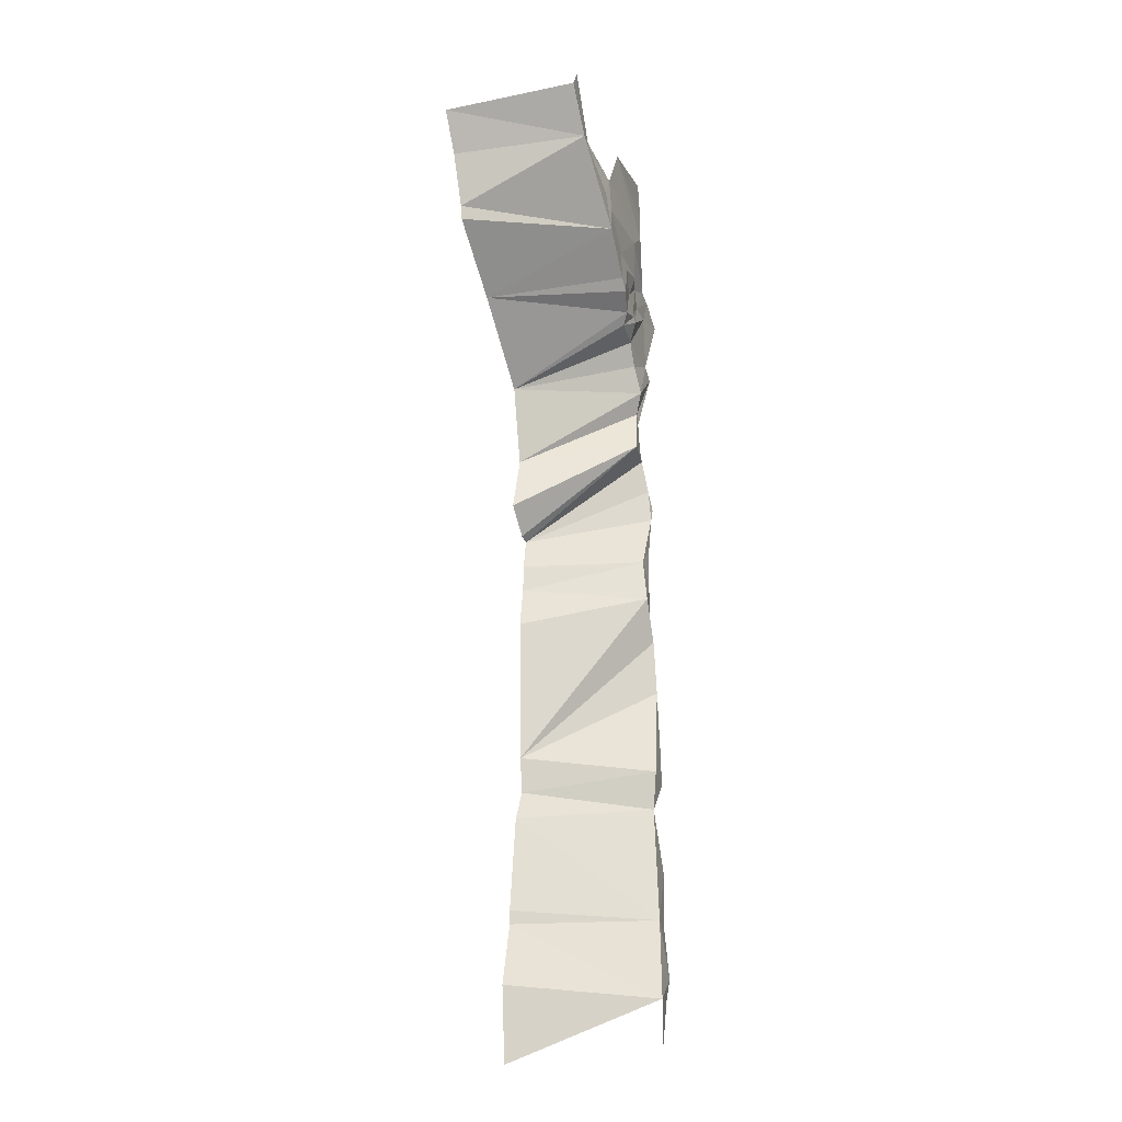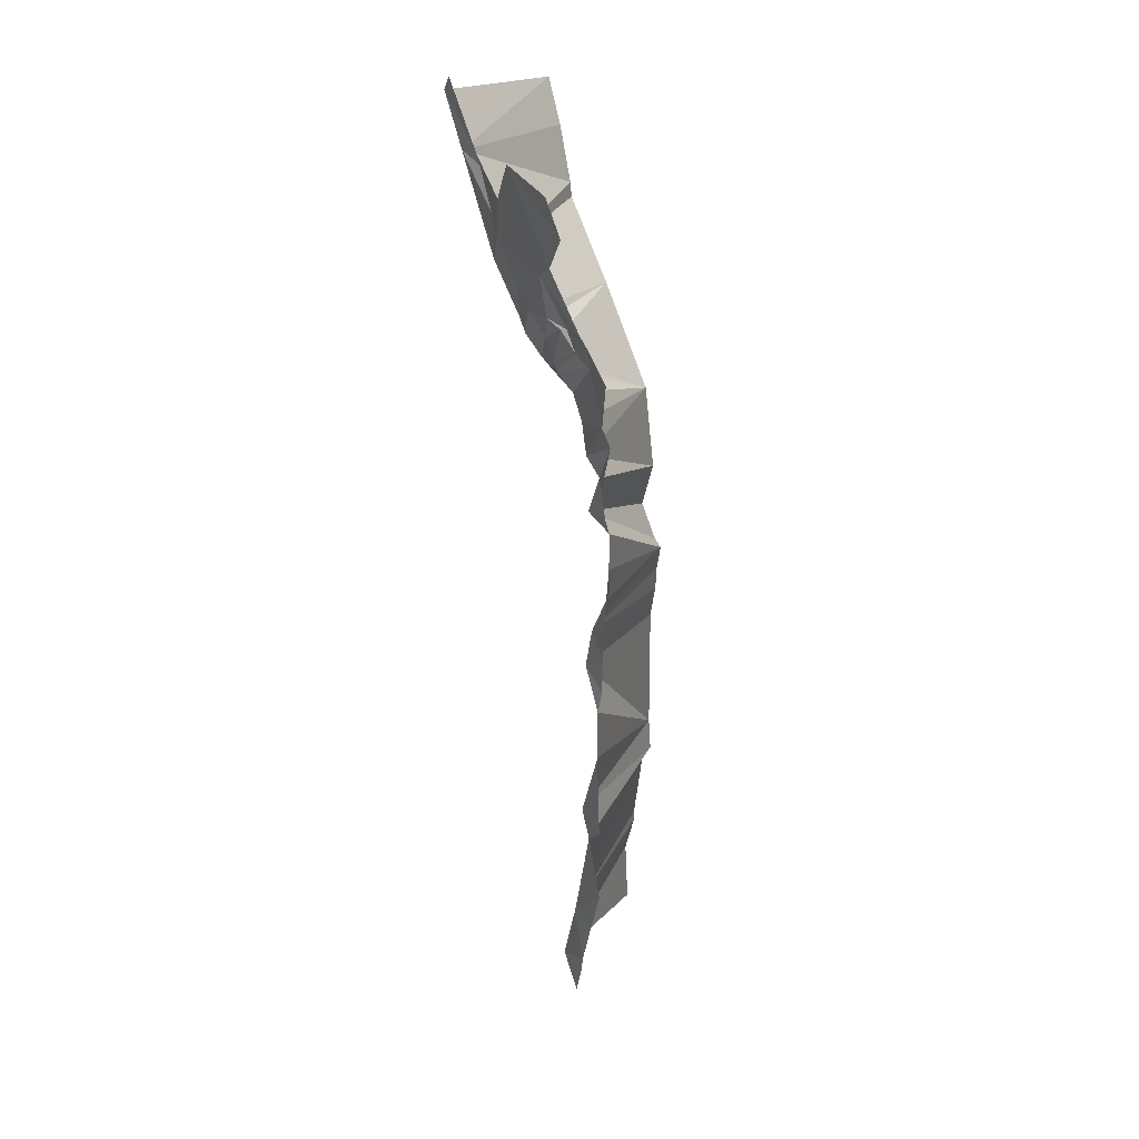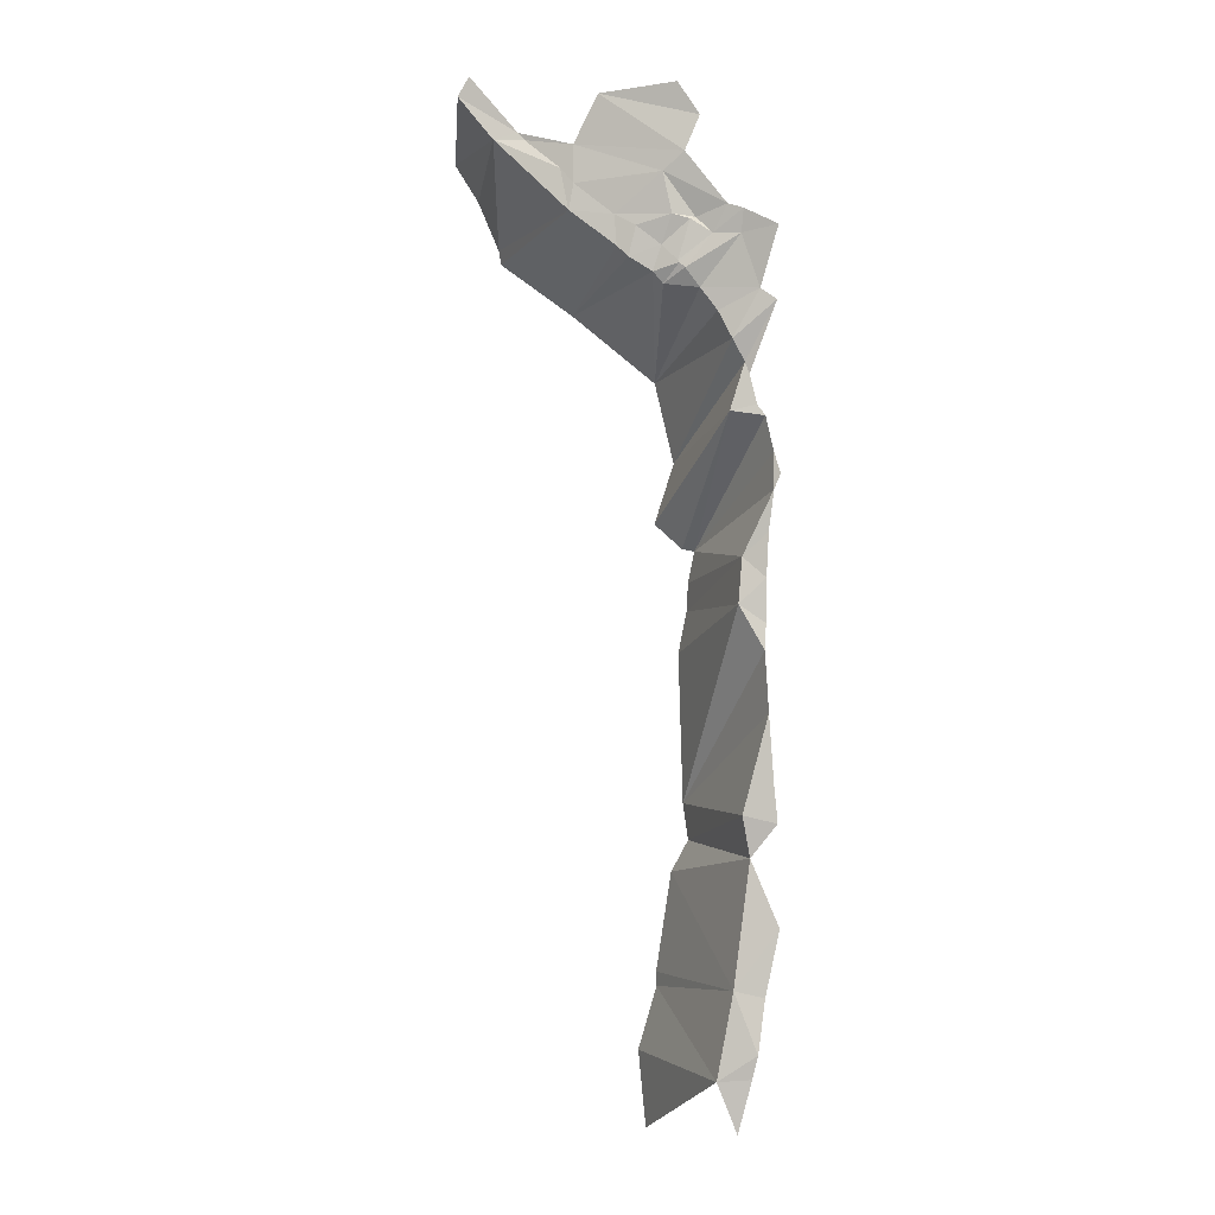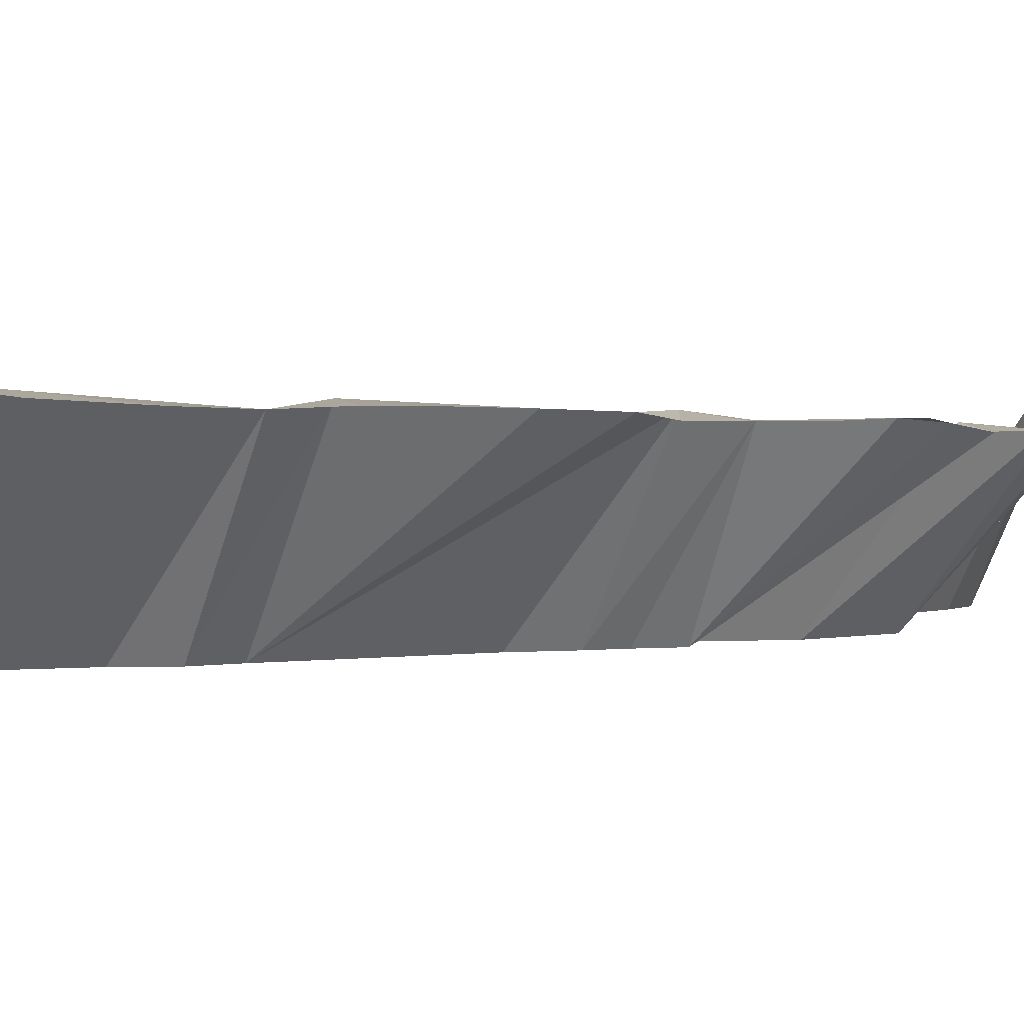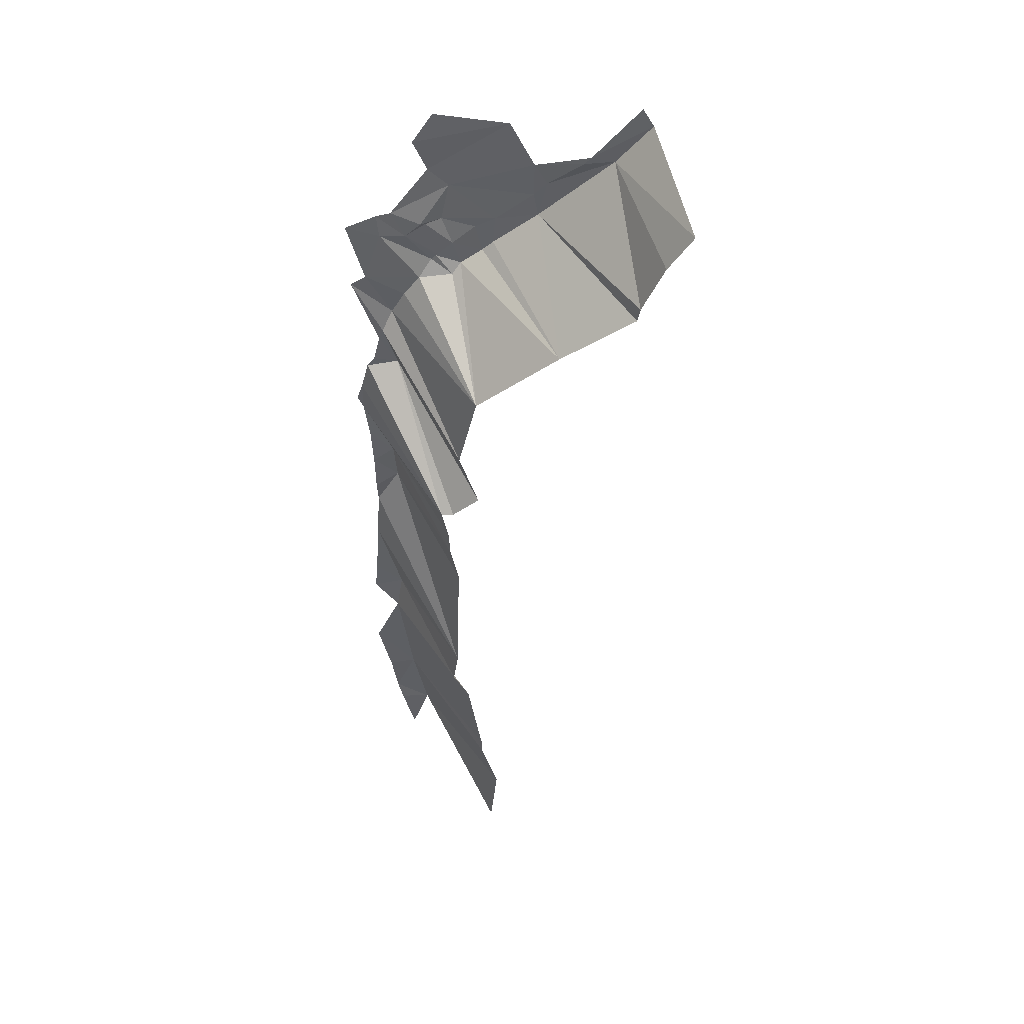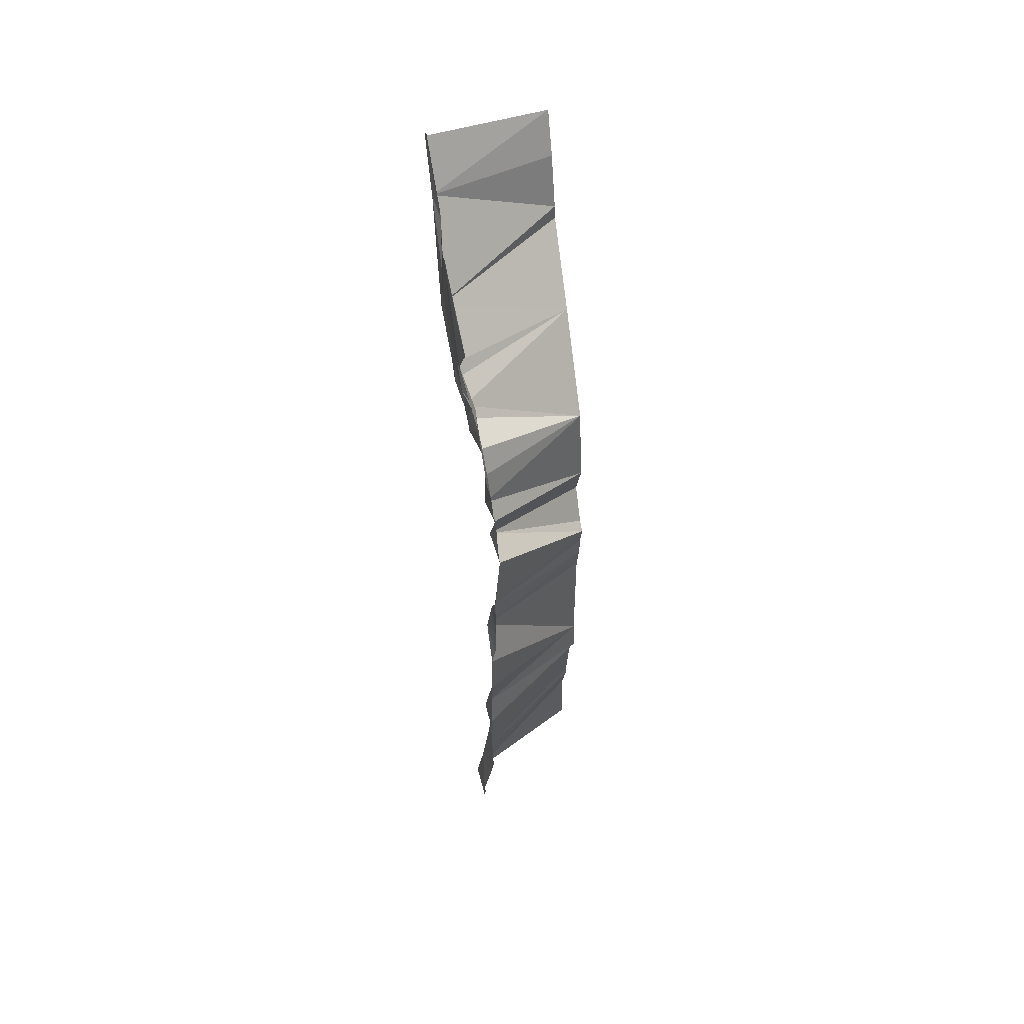
<metadata>
{"format":"obj","ext":"obj","renderer":"f3d","projection":"perspective","resolution":1024,"background":"white","views":[{"elev":-21.4,"azim":109.6,"up":"+Z"},{"elev":39.4,"azim":-116.4,"up":"+Z"},{"elev":-2.2,"azim":-165.4,"up":"+Z"},{"elev":1.4,"azim":-124.7,"up":"+Y"},{"elev":46.4,"azim":5.1,"up":"+Z"},{"elev":58.8,"azim":-99.6,"up":"+Z"}]}
</metadata>
<code>
v -124.6 5.888 160.3
v -124.1 5.888 164.9
v -120.3 6.335 161.3
v -124.1 5.888 164.9
v -123.5 5.726 173.9
v -120.3 6.335 161.3
v -124.8 5.856 147.6
v -119.2 6.813 139.9
v -123 6.31 139.1
v -124.6 5.888 160.3
v -120.3 6.335 161.3
v -121.1 5.67 156.1
v -124.8 5.856 147.6
v -121.1 5.67 156.1
v -119.2 6.813 139.9
v -124.6 5.125 225.1
v -120.3 4.28 217.6
v -120.9 4.28 216.1
v -123.5 5.726 173.9
v -109.1 -10 161.9
v -120.3 6.335 161.3
v -123.5 5.726 173.9
v -123 5.508 181.6
v -109.1 -10 161.9
v -123 6.31 139.1
v -119.2 6.813 139.9
v -122.3 7.153 132.3
v -122.3 7.153 132.3
v -119.2 6.813 139.9
v -117.2 7.6 128.9
v -121.1 5.67 156.1
v -107.5 -10 152.9
v -119.2 6.813 139.9
v -123 5.508 181.6
v -119.7 5.648 187.3
v -109.1 -10 161.9
v -123 5.508 181.6
v -123 4.982 184.9
v -119.7 5.648 187.3
v -123 4.982 184.9
v -123.1 4.916 190.6
v -119.7 5.648 187.3
v -123.1 4.916 190.6
v -123.4 4.916 196.3
v -120 4.969 193.2
v -124.9 6.014 234.3
v -120.2 5.632 233.5
v -122.4 5.125 226.6
v -124.9 6.014 234.3
v -120.6 6.073 236.5
v -120.2 5.632 233.5
v -124.6 5.125 225.1
v -119 5.403 220.4
v -120.3 4.28 217.6
v -122.3 7.153 132.3
v -117.2 7.6 128.9
v -121.5 6.901 129.3
v -121.1 5.67 156.1
v -109.8 -10 157.1
v -107.5 -10 152.9
v -121.5 6.901 129.3
v -117.2 7.6 128.9
v -119.7 6.805 122.5
v -123.1 4.916 190.6
v -120 4.969 193.2
v -119.7 5.648 187.3
v -119.7 5.648 187.3
v -108.5 -10 181.5
v -109.1 -10 161.9
v -121.1 5.67 156.1
v -120.3 6.335 161.3
v -109.8 -10 157.1
v -124.9 5.124 203.4
v -124 4.769 206.2
v -124.1 5.124 201.5
v -123.4 4.916 196.3
v -124.1 5.124 201.5
v -120 4.969 193.2
v -120.3 6.335 161.3
v -109.1 -10 161.9
v -109.8 -10 157.1
v -119.2 6.813 139.9
v -107.5 -10 152.9
v -105.5 -10 139.8
v -119.2 6.813 139.9
v -105.6 -10 137.9
v -117.2 7.6 128.9
v -124.1 5.124 201.5
v -110.7 -10 194.9
v -120 4.969 193.2
v -124.1 5.124 201.5
v -124 4.769 206.2
v -110.7 -10 194.9
v -124 4.769 206.2
v -122.9 4.171 210.8
v -110.7 -10 194.9
v -119.2 6.813 139.9
v -105.5 -10 139.8
v -105.6 -10 137.9
v -119.7 5.648 187.3
v -109.6 -10 187
v -108.5 -10 181.5
v -119.7 5.648 187.3
v -120 4.969 193.2
v -109.6 -10 187
v -120 4.969 193.2
v -110.7 -10 194.9
v -109.8 -10 190.8
v -122.9 4.171 210.8
v -118.5 4.823 211.5
v -110.7 -10 194.9
v -117.2 7.6 128.9
v -103.1 -10 129.5
v -104.1 -10 119.4
v -117.2 7.6 128.9
v -105.6 -10 137.9
v -103.1 -10 129.5
v -120 4.969 193.2
v -109.8 -10 190.8
v -109.6 -10 187
v -124.6 5.125 225.1
v -122.4 5.125 226.6
v -119 5.403 220.4
v -122.4 5.125 226.6
v -117 5.028 224.1
v -119 5.403 220.4
v -122.4 5.125 226.6
v -114.8 5.155 227
v -117 5.028 224.1
v -122.4 5.125 226.6
v -120.2 5.632 233.5
v -114.8 5.155 227
v -122.9 4.171 210.8
v -121.8 4.225 212.2
v -118.5 4.823 211.5
v -121.8 4.225 212.2
v -120.9 4.28 216.1
v -118.5 4.823 211.5
v -118.5 4.823 211.5
v -109.1 -10 195.3
v -110.7 -10 194.9
v -118.5 4.823 211.5
v -105.3 -10 198.6
v -109.1 -10 195.3
v -118.5 4.823 211.5
v -107.9 -10 206.6
v -105.3 -10 198.6
v -120.9 4.28 216.1
v -120.3 4.28 217.6
v -118.5 4.823 211.5
v -120.6 6.073 236.5
v -116.6 5.691 233.7
v -120.2 5.632 233.5
v -118.5 6.073 237.2
v -113.4 7.427 243.8
v -110.5 7.366 241.5
v -120.6 6.073 236.5
v -118.5 6.073 237.2
v -116.6 5.691 233.7
v -120.2 5.632 233.5
v -113.2 6.479 229.4
v -114.8 5.155 227
v -120.2 5.632 233.5
v -116.6 5.691 233.7
v -113.2 6.479 229.4
v -118.5 6.073 237.2
v -110.5 7.366 241.5
v -114.4 5.745 235.8
v -120.3 4.28 217.6
v -107.9 -10 206.6
v -118.5 4.823 211.5
v -120.3 4.28 217.6
v -119 5.403 220.4
v -107.9 -10 206.6
v -118.5 6.073 237.2
v -114.4 5.745 235.8
v -116.6 5.691 233.7
v -114.4 5.745 235.8
v -110.5 7.366 241.5
v -111.6 7.008 236.1
v -115.2 6.9 248.4
v -112.4 7.448 252.6
v -102.2 7.465 251.8
v -119 5.403 220.4
v -105.4 -10 217.3
v -107.9 -10 206.6
v -119 5.403 220.4
v -117 5.028 224.1
v -105.4 -10 217.3
v -115.2 6.9 248.4
v -102.2 7.465 251.8
v -113.4 7.427 243.8
v -117 5.028 224.1
v -114.8 5.155 227
v -105.4 -10 217.3
v -116.6 5.691 233.7
v -114.4 5.745 235.8
v -113.8 6.255 235.5
v -116.6 5.691 233.7
v -112.5 6.479 230
v -113.2 6.479 229.4
v -116.6 5.691 233.7
v -112.3 6.479 230.3
v -112.5 6.479 230
v -116.6 5.691 233.7
v -113.8 6.255 235.5
v -112.3 6.479 230.3
v -114.4 5.745 235.8
v -111.6 7.008 236.1
v -113.8 6.255 235.5
v -114.8 5.155 227
v -110.2 5.598 227.6
v -105.4 -10 217.3
v -113.8 6.255 235.5
v -110.1 6.479 232.4
v -112.3 6.479 230.3
v -113.4 7.427 243.8
v -98.91 7.217 245.6
v -110.5 7.366 241.5
v -113.4 7.427 243.8
v -102.2 7.465 251.8
v -98.91 7.217 245.6
v -114.8 5.155 227
v -113.2 6.479 229.4
v -110.2 5.598 227.6
v -113.8 6.255 235.5
v -111.6 7.008 236.1
v -110.1 6.479 232.4
v -113.2 6.479 229.4
v -112.5 6.479 230
v -110.2 5.598 227.6
v -111.6 7.008 236.1
v -104.3 7.232 236.4
v -107.1 7.232 234.9
v -111.6 7.008 236.1
v -110.5 7.366 241.5
v -104.3 7.232 236.4
v -112.5 6.479 230
v -109 6.479 229.1
v -110.2 5.598 227.6
v -112.5 6.479 230
v -112.3 6.479 230.3
v -109 6.479 229.1
v -111.6 7.008 236.1
v -107.1 7.232 234.9
v -110.1 6.479 232.4
v -112.3 6.479 230.3
v -110.1 6.479 232.4
v -109 6.479 229.1
v -110.5 7.366 241.5
v -98.91 7.217 245.6
v -99.04 7.488 240.6
v -110.5 7.366 241.5
v -99.04 7.488 240.6
v -104.3 7.232 236.4
v -110.1 6.479 232.4
v -106.1 7.232 230.9
v -109 6.479 229.1
v -110.1 6.479 232.4
v -107.1 7.232 234.9
v -106.1 7.232 230.9
v -110.2 5.598 227.6
v -109 6.479 229.1
v -105.4 -10 217.3
v -109 6.479 229.1
v -94.04 -10 226.8
v -105.4 -10 217.3
v -107.1 7.232 234.9
v -104.6 7.232 232.4
v -106.1 7.232 230.9
v -109 6.479 229.1
v -106.1 7.232 230.9
v -94.04 -10 226.8
v -107.1 7.232 234.9
v -104.3 7.232 236.4
v -104.6 7.232 232.4
v -106.1 7.232 230.9
v -104.6 7.232 232.4
v -94.04 -10 226.8
v -104.3 7.232 236.4
v -99.04 7.488 240.6
v -98.43 7.659 237.2
v -98.91 7.217 245.6
v -97.19 7.217 242.7
v -99.04 7.488 240.6
v -104.3 7.232 236.4
v -98.43 7.659 237.2
v -104.6 7.232 232.4
v -104.6 7.232 232.4
v -98.43 7.659 237.2
v -94.04 -10 226.8
v -98.43 7.659 237.2
v -84.03 -10 234.2
v -94.04 -10 226.8
v -98.91 7.217 245.6
v -92.29 6.476 246.7
v -97.19 7.217 242.7
v -98.91 7.217 245.6
v -91.37 6.476 247.7
v -92.29 6.476 246.7
v -99.04 7.488 240.6
v -97.19 7.217 242.7
v -98.43 7.659 237.2
v -97.19 7.217 242.7
v -88.26 7.02 246.9
v -98.43 7.659 237.2
v -98.43 7.659 237.2
v -83.67 -10 236.2
v -84.03 -10 234.2
v -97.19 7.217 242.7
v -92.29 6.476 246.7
v -88.26 7.02 246.9
v -98.43 7.659 237.2
v -88.26 7.02 246.9
v -83.67 -10 236.2
v -88.26 7.02 246.9
v -80.74 -10 243
v -83.67 -10 236.2
v -91.37 6.476 247.7
v -85 7.02 255.3
v -83.47 7.02 252.8
v -92.29 6.476 246.7
v -91.37 6.476 247.7
v -88.26 7.02 246.9
v -91.37 6.476 247.7
v -83.47 7.02 252.8
v -88.26 7.02 246.9
v -88.26 7.02 246.9
v -77.45 -10 248.2
v -80.74 -10 243
v -88.26 7.02 246.9
v -83.47 7.02 252.8
v -77.45 -10 248.2
g Island3
f 1 2 3
f 4 5 6
f 7 8 9
f 10 11 12
f 13 14 15
f 16 17 18
f 19 20 21
f 22 23 24
f 25 26 27
f 28 29 30
f 31 32 33
f 34 35 36
f 37 38 39
f 40 41 42
f 43 44 45
f 46 47 48
f 49 50 51
f 52 53 54
f 55 56 57
f 58 59 60
f 61 62 63
f 64 65 66
f 67 68 69
f 70 71 72
f 73 74 75
f 76 77 78
f 79 80 81
f 82 83 84
f 85 86 87
f 88 89 90
f 91 92 93
f 94 95 96
f 97 98 99
f 100 101 102
f 103 104 105
f 106 107 108
f 109 110 111
f 112 113 114
f 115 116 117
f 118 119 120
f 121 122 123
f 124 125 126
f 127 128 129
f 130 131 132
f 133 134 135
f 136 137 138
f 139 140 141
f 142 143 144
f 145 146 147
f 148 149 150
f 151 152 153
f 154 155 156
f 157 158 159
f 160 161 162
f 163 164 165
f 166 167 168
f 169 170 171
f 172 173 174
f 175 176 177
f 178 179 180
f 181 182 183
f 184 185 186
f 187 188 189
f 190 191 192
f 193 194 195
f 196 197 198
f 199 200 201
f 202 203 204
f 205 206 207
f 208 209 210
f 211 212 213
f 214 215 216
f 217 218 219
f 220 221 222
f 223 224 225
f 226 227 228
f 229 230 231
f 232 233 234
f 235 236 237
f 238 239 240
f 241 242 243
f 244 245 246
f 247 248 249
f 250 251 252
f 253 254 255
f 256 257 258
f 259 260 261
f 262 263 264
f 265 266 267
f 268 269 270
f 271 272 273
f 274 275 276
f 277 278 279
f 280 281 282
f 283 284 285
f 286 287 288
f 289 290 291
f 292 293 294
f 295 296 297
f 298 299 300
f 301 302 303
f 304 305 306
f 307 308 309
f 310 311 312
f 313 314 315
f 316 317 318
f 319 320 321
f 322 323 324
f 325 326 327
f 328 329 330
f 331 332 333

</code>
